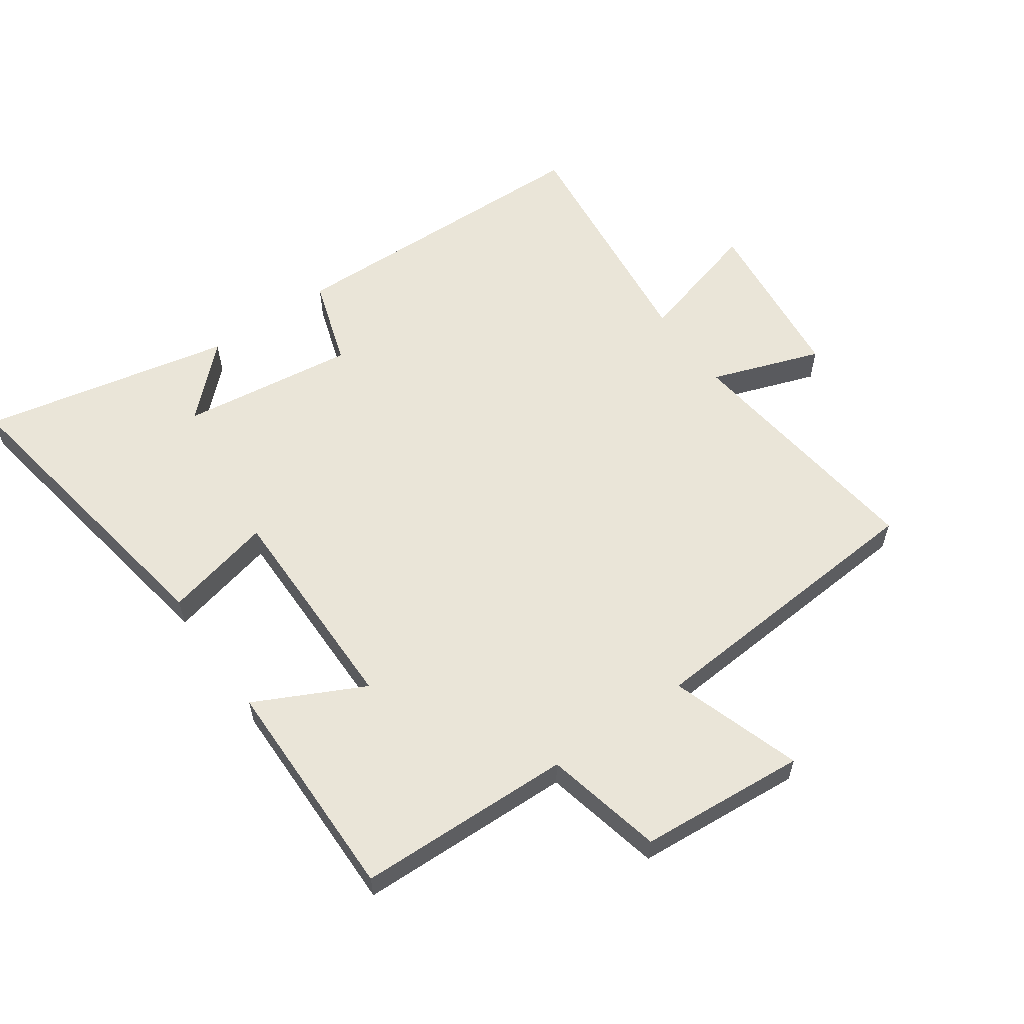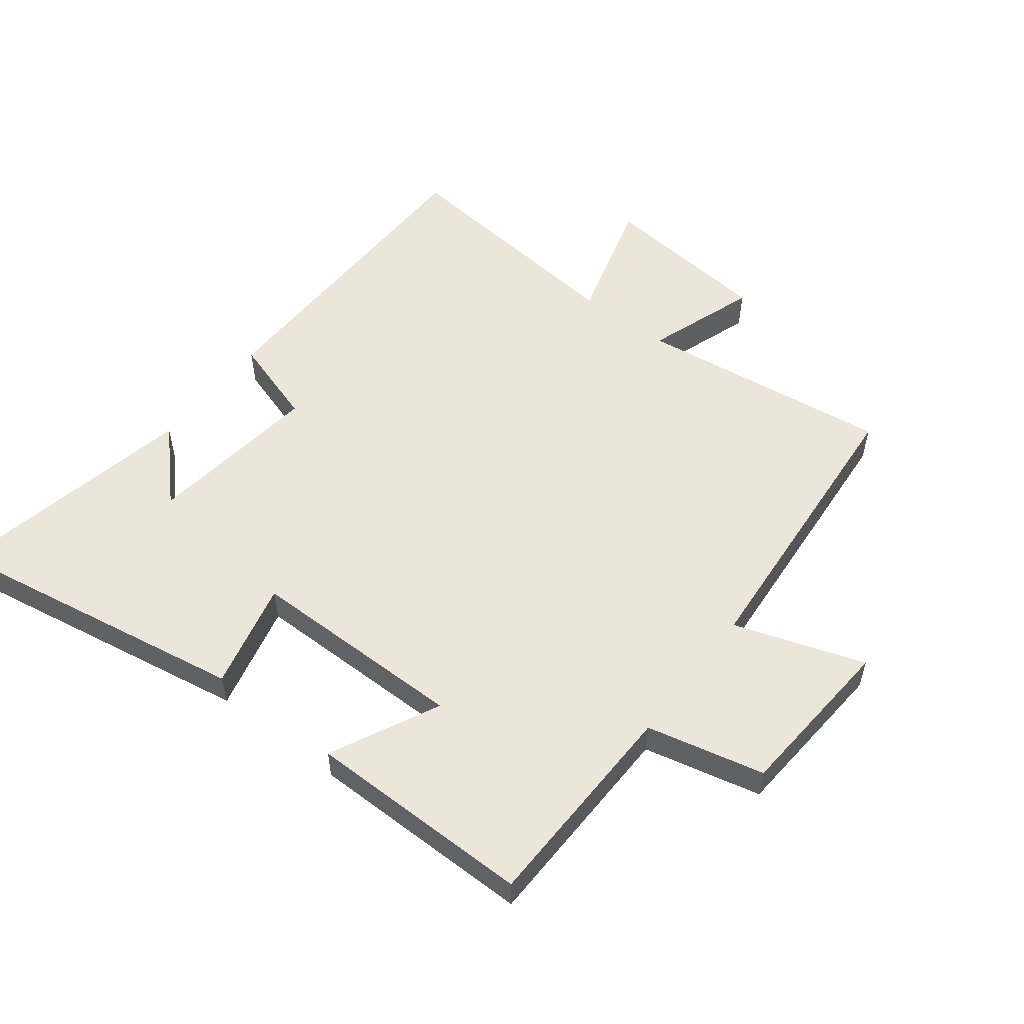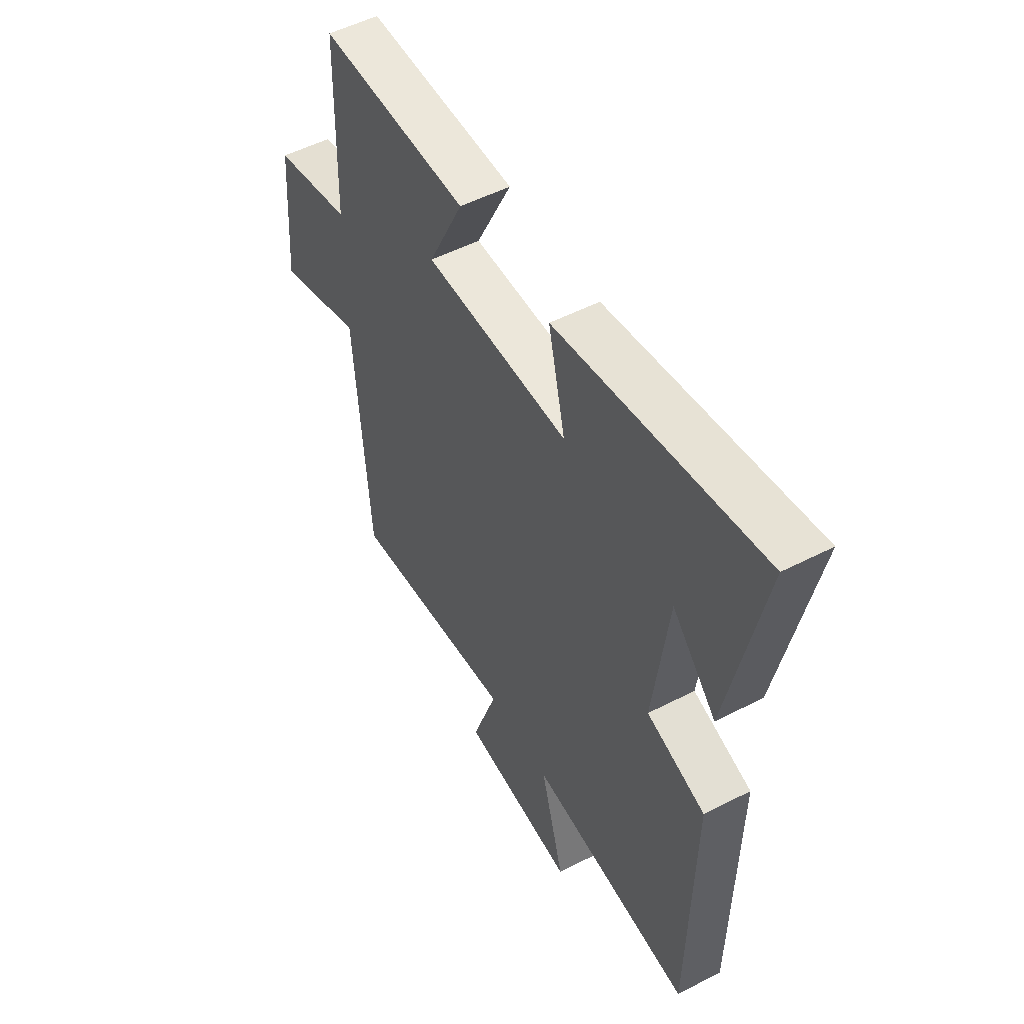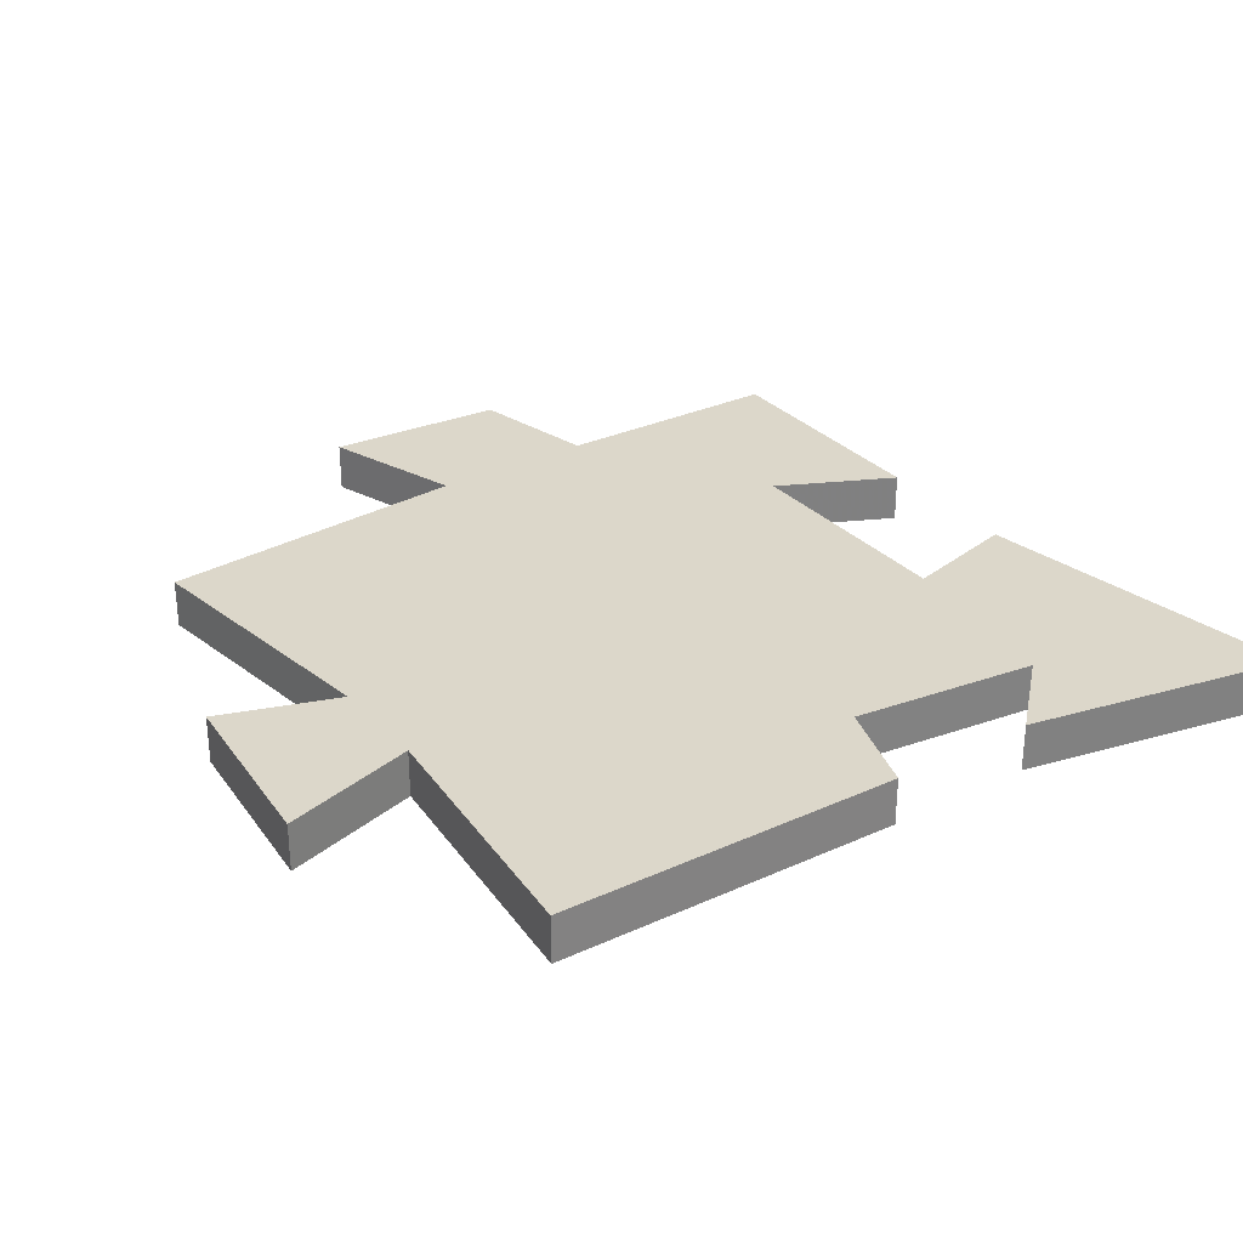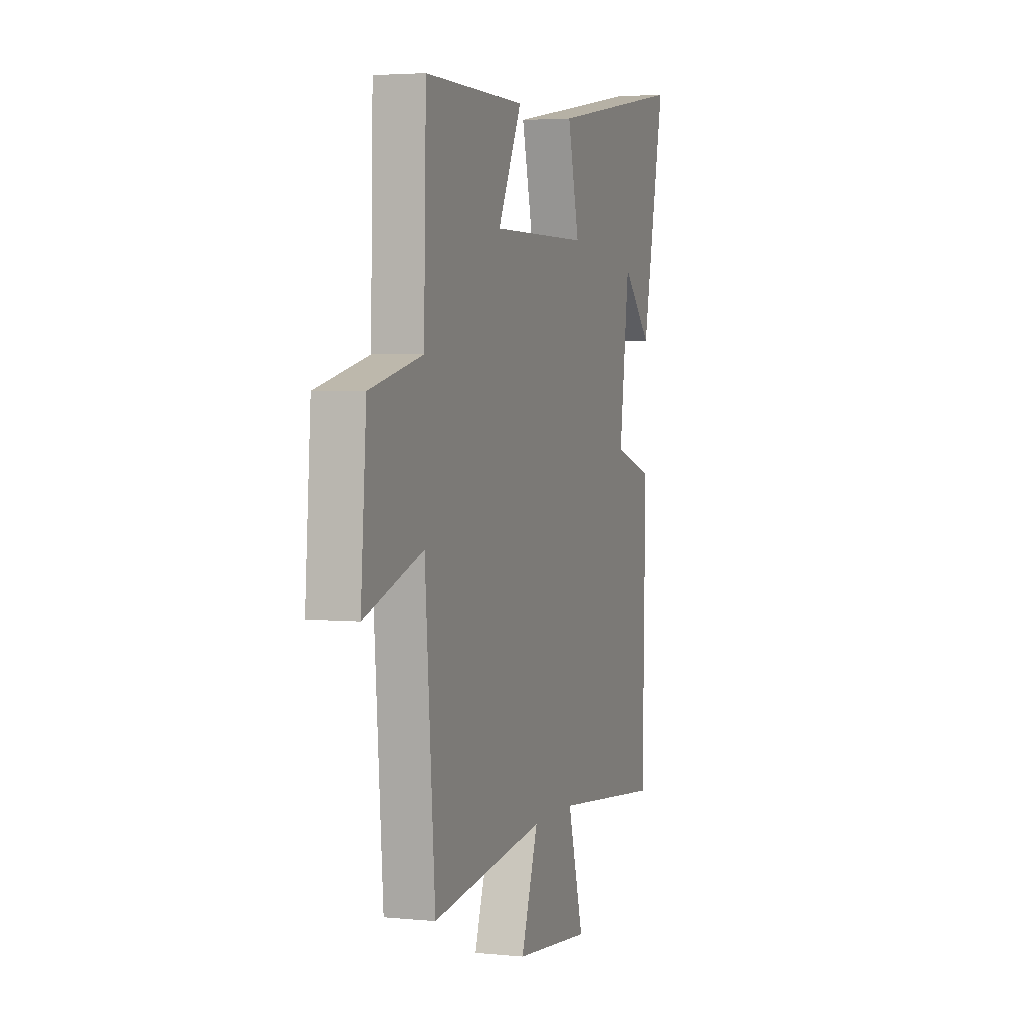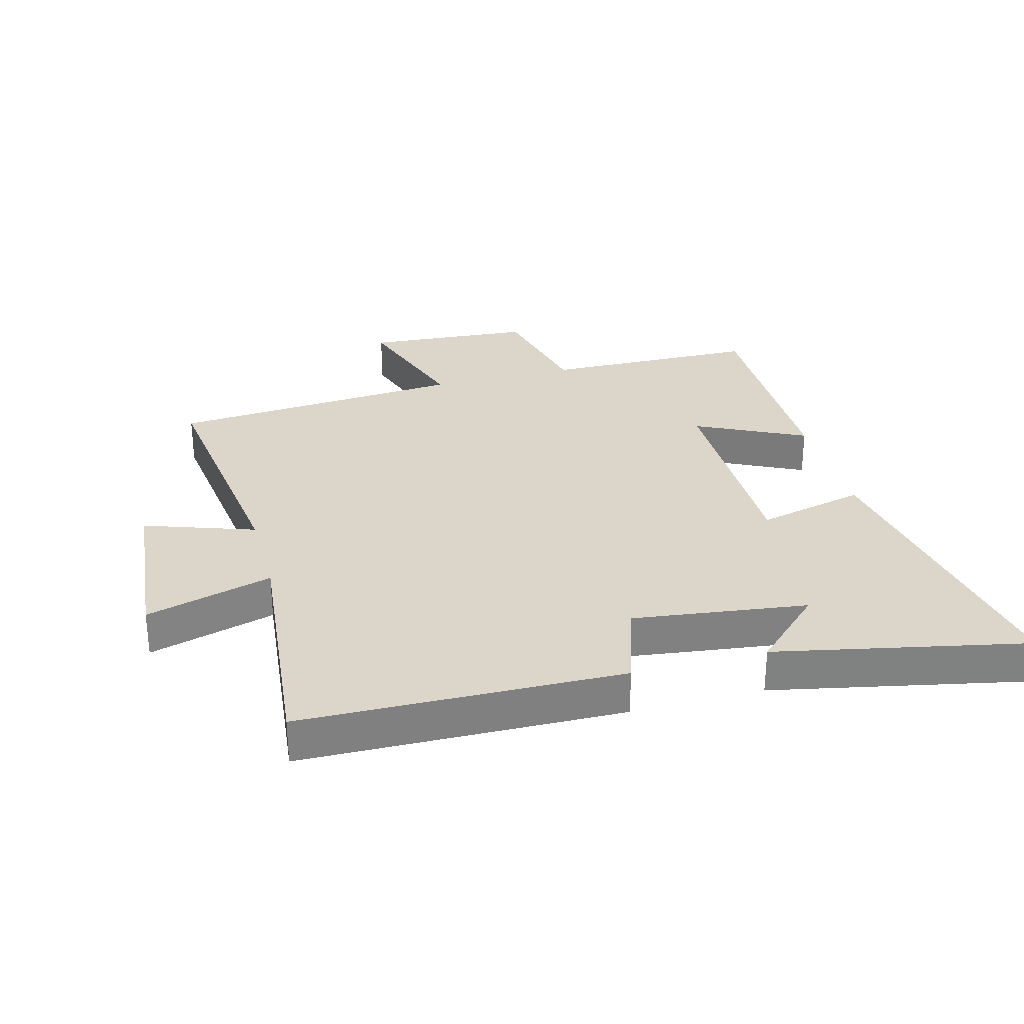
<metadata>
{"format":"obj","ext":"obj","renderer":"f3d","projection":"perspective","resolution":1024,"background":"white","views":[{"elev":58.9,"azim":55.1,"up":"+Y"},{"elev":54.6,"azim":37.5,"up":"+Y"},{"elev":52.1,"azim":-119.1,"up":"+Z"},{"elev":30.4,"azim":-124.7,"up":"+Y"},{"elev":3.4,"azim":108.8,"up":"+Z"},{"elev":30.0,"azim":-105.1,"up":"+Y"}]}
</metadata>
<code>
v -0.583 0.07 0.583
v -0.091 0.07 0.5
v -0.132 0.07 0.327
v 0.216 0.07 0.327
v 0.131 0.07 0.5
v 0.492 0.07 0.502
v 0.5 0.07 0.159
v 0.688 0.07 0.116
v 0.708 0.07 -0.15
v 0.5 0.07 -0.081
v 0.464 0.07 -0.552
v 0.058 0.07 -0.5
v 0.119 0.07 -0.675
v -0.155 0.07 -0.703
v -0.098 0.07 -0.5
v -0.489 0.07 -0.541
v -0.5 0.07 -0.03
v -0.359 0.07 0.015
v -0.395 0.07 0.293
v -0.5 0.07 0.184
v -0.583 0 0.583
v -0.091 0 0.5
v -0.132 0 0.327
v 0.216 0 0.327
v 0.131 0 0.5
v 0.492 0 0.502
v 0.5 0 0.159
v 0.688 0 0.116
v 0.708 0 -0.15
v 0.5 0 -0.081
v 0.464 0 -0.552
v 0.058 0 -0.5
v 0.119 0 -0.675
v -0.155 0 -0.703
v -0.098 0 -0.5
v -0.489 0 -0.541
v -0.5 0 -0.03
v -0.359 0 0.015
v -0.395 0 0.293
v -0.5 0 0.184
f 19 20 1
f 15 16 17 18
f 15 18 19
f 12 13 14 15
f 12 15 19
f 10 11 12 19
f 7 8 9 10
f 4 5 6 7
f 3 4 7 10
f 19 1 2 3
f 3 10 19
f 21 40 39
f 38 37 36 35
f 39 38 35
f 35 34 33 32
f 39 35 32
f 39 32 31 30
f 30 29 28 27
f 27 26 25 24
f 30 27 24 23
f 23 22 21 39
f 39 30 23
f 1 21 22 2
f 2 22 23 3
f 3 23 24 4
f 4 24 25 5
f 5 25 26 6
f 6 26 27 7
f 7 27 28 8
f 8 28 29 9
f 9 29 30 10
f 10 30 31 11
f 11 31 32 12
f 12 32 33 13
f 13 33 34 14
f 14 34 35 15
f 15 35 36 16
f 16 36 37 17
f 17 37 38 18
f 18 38 39 19
f 19 39 40 20
f 20 40 21 1

</code>
